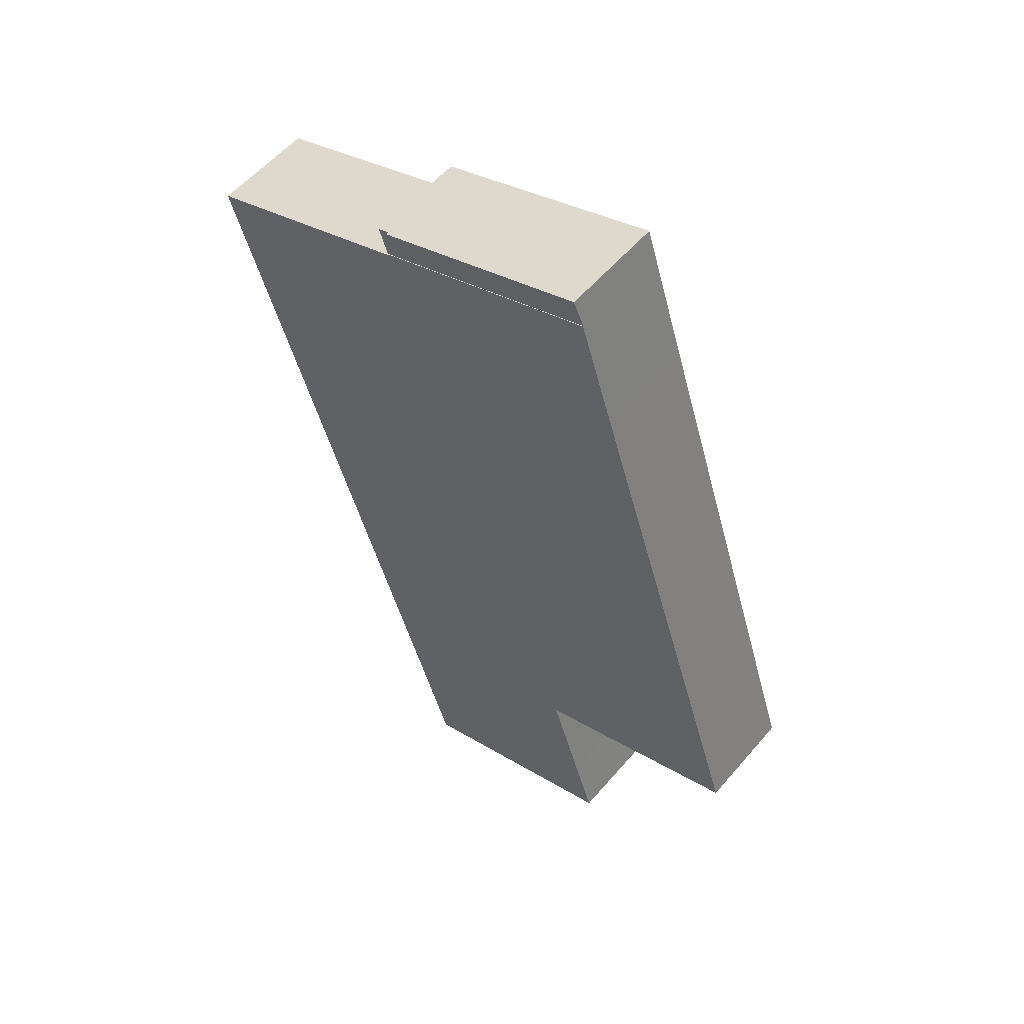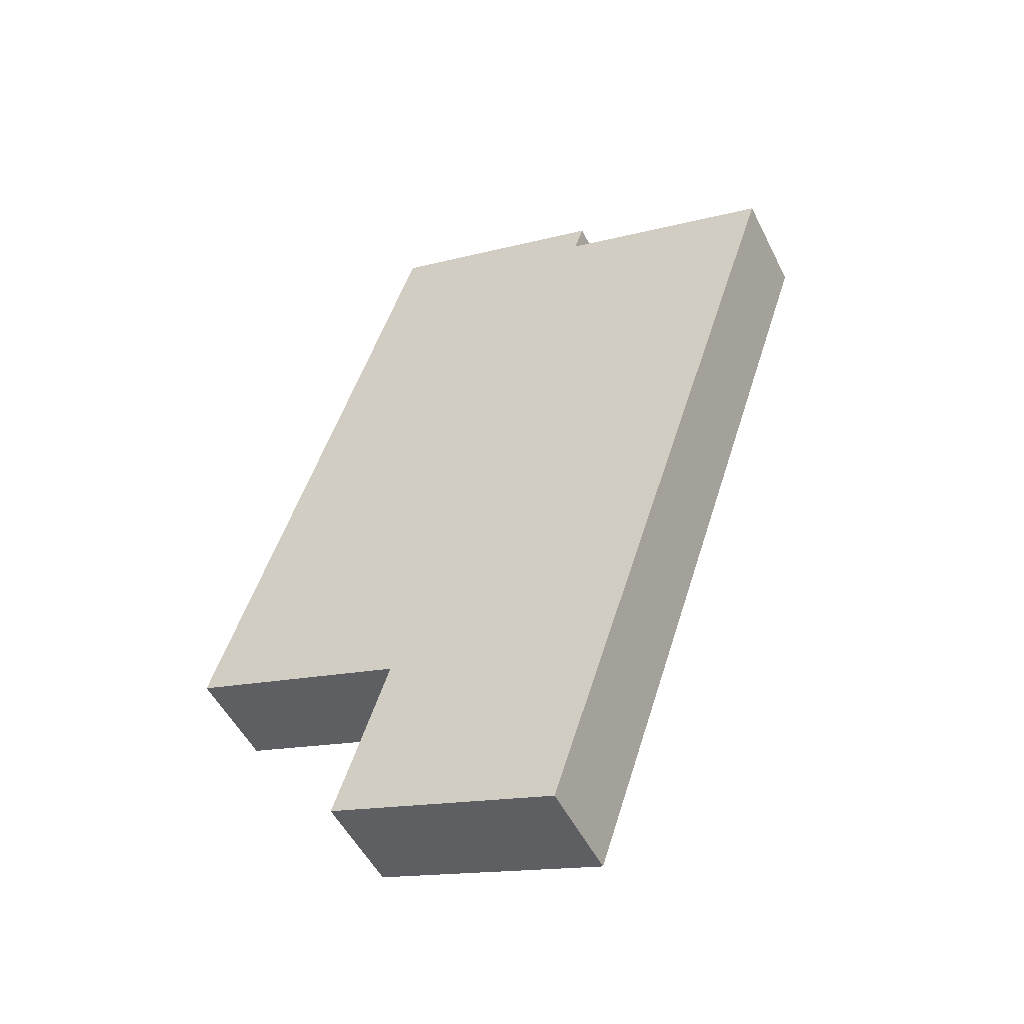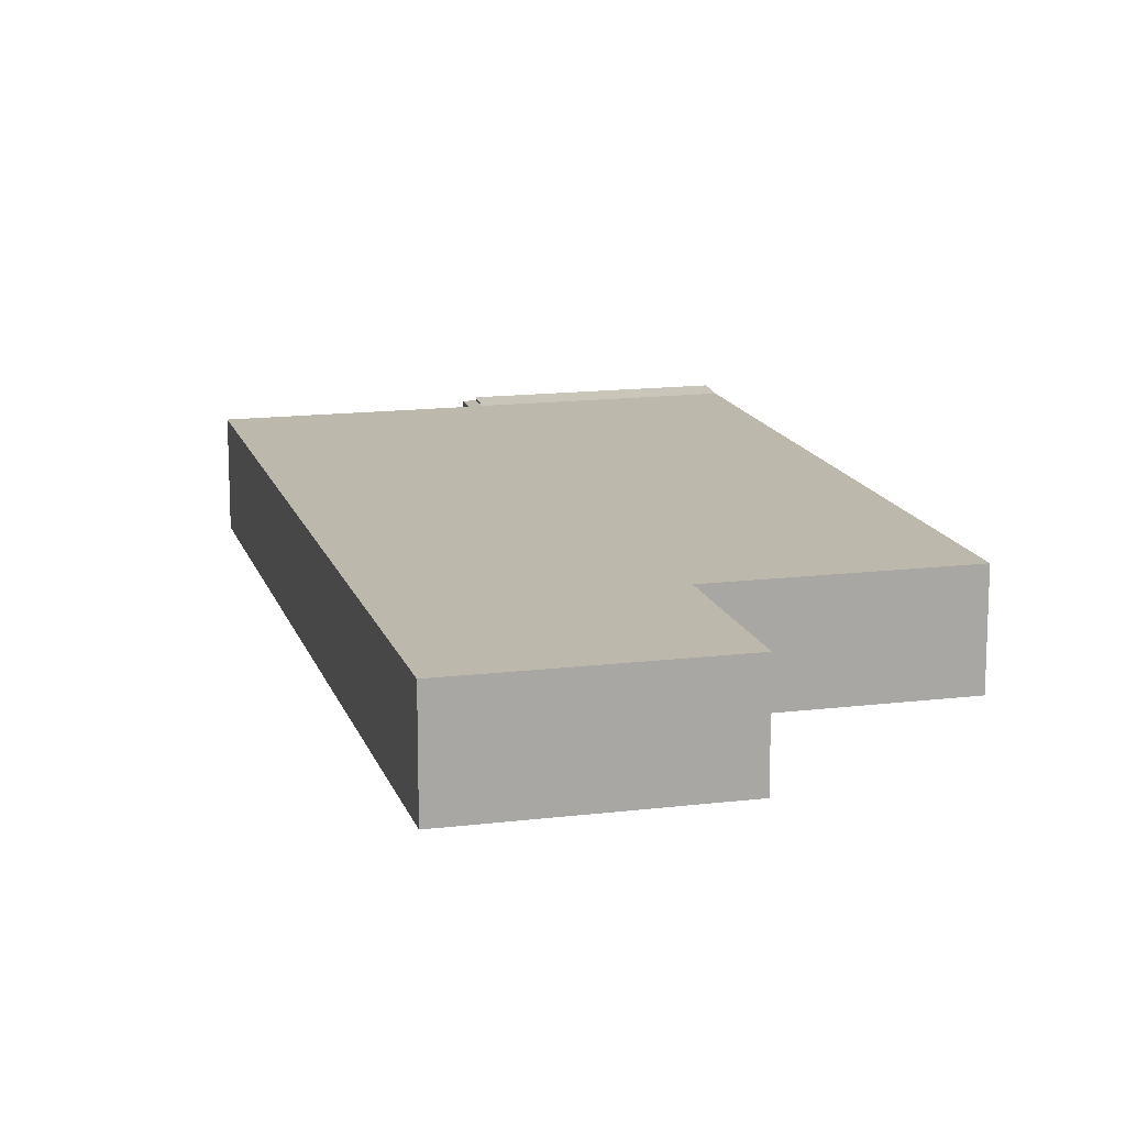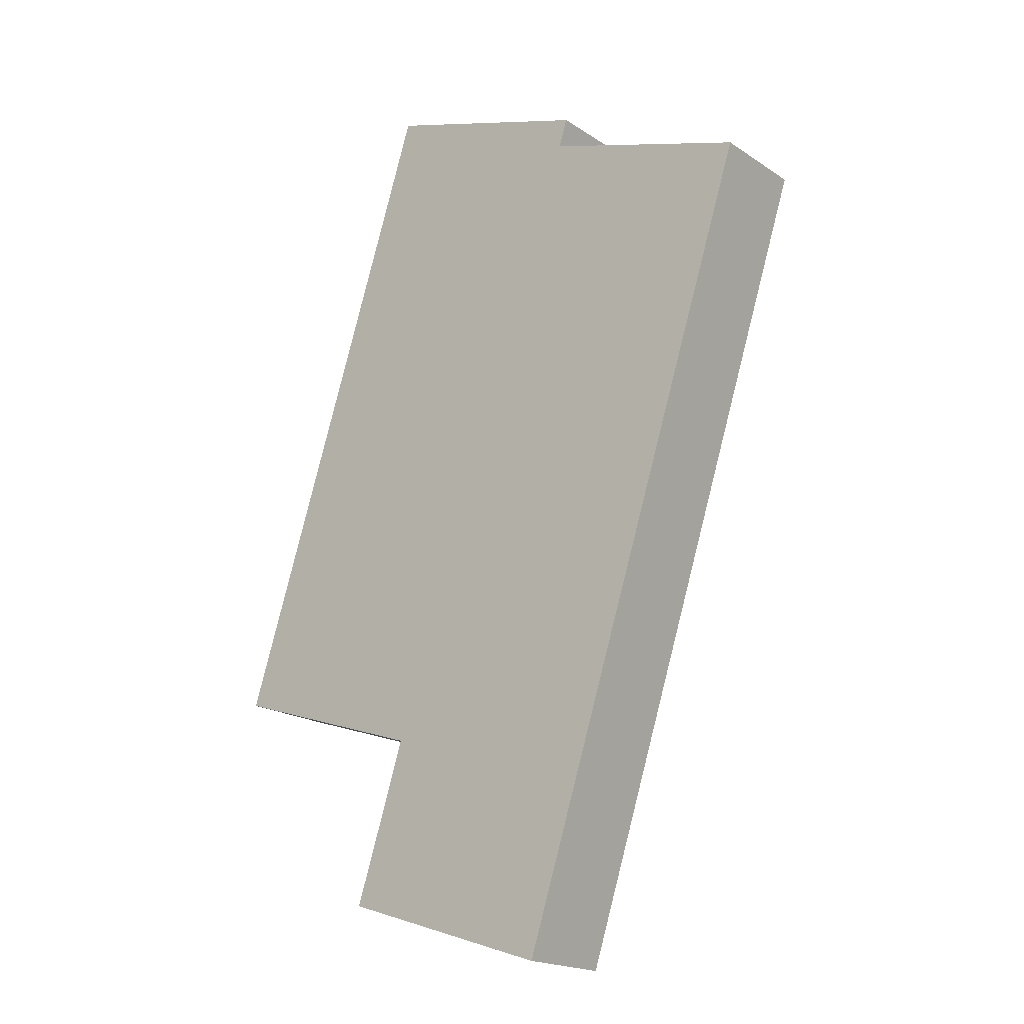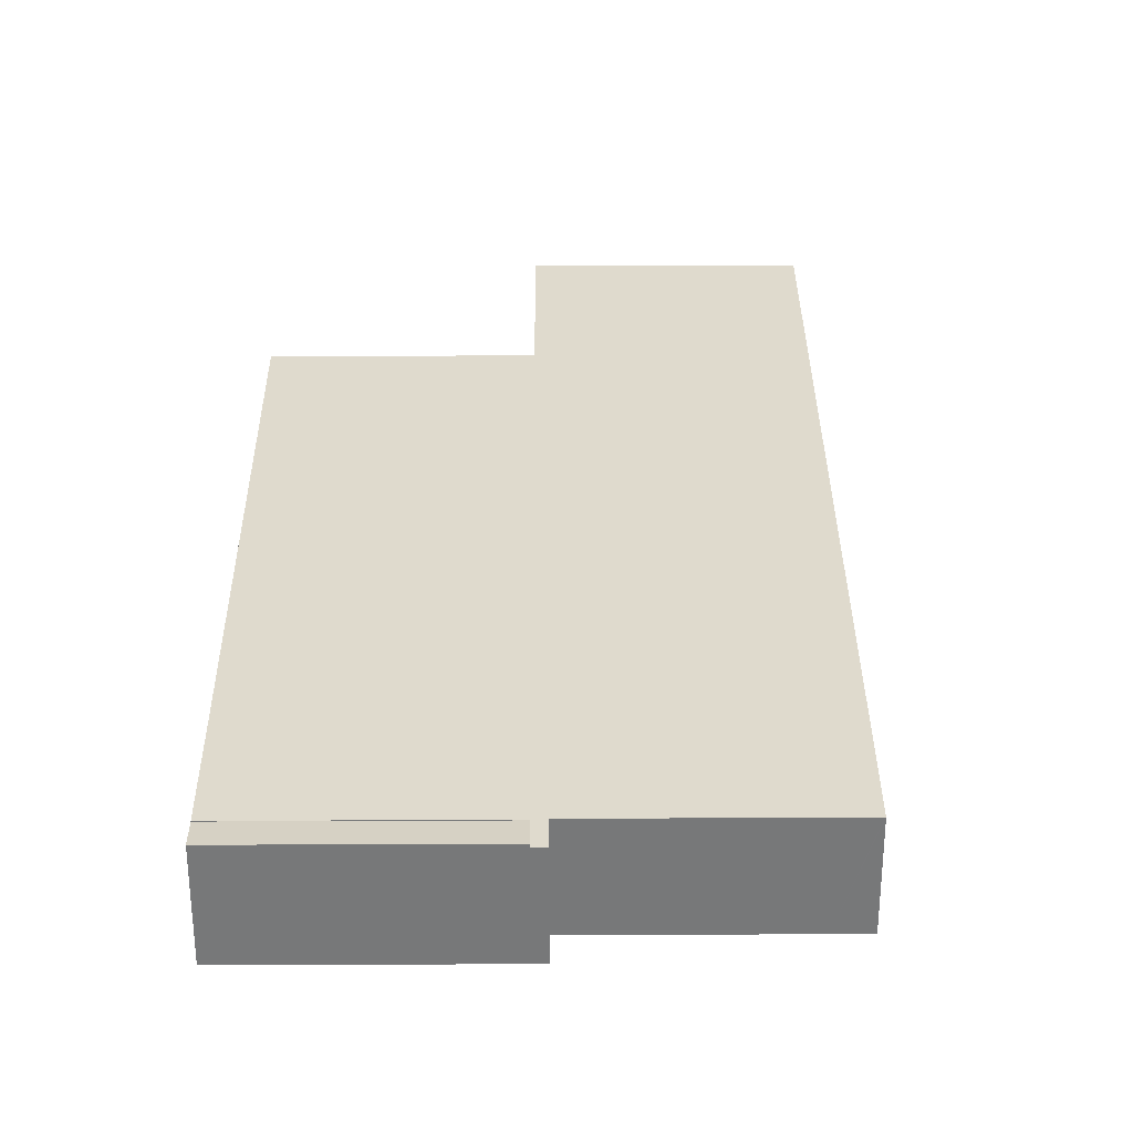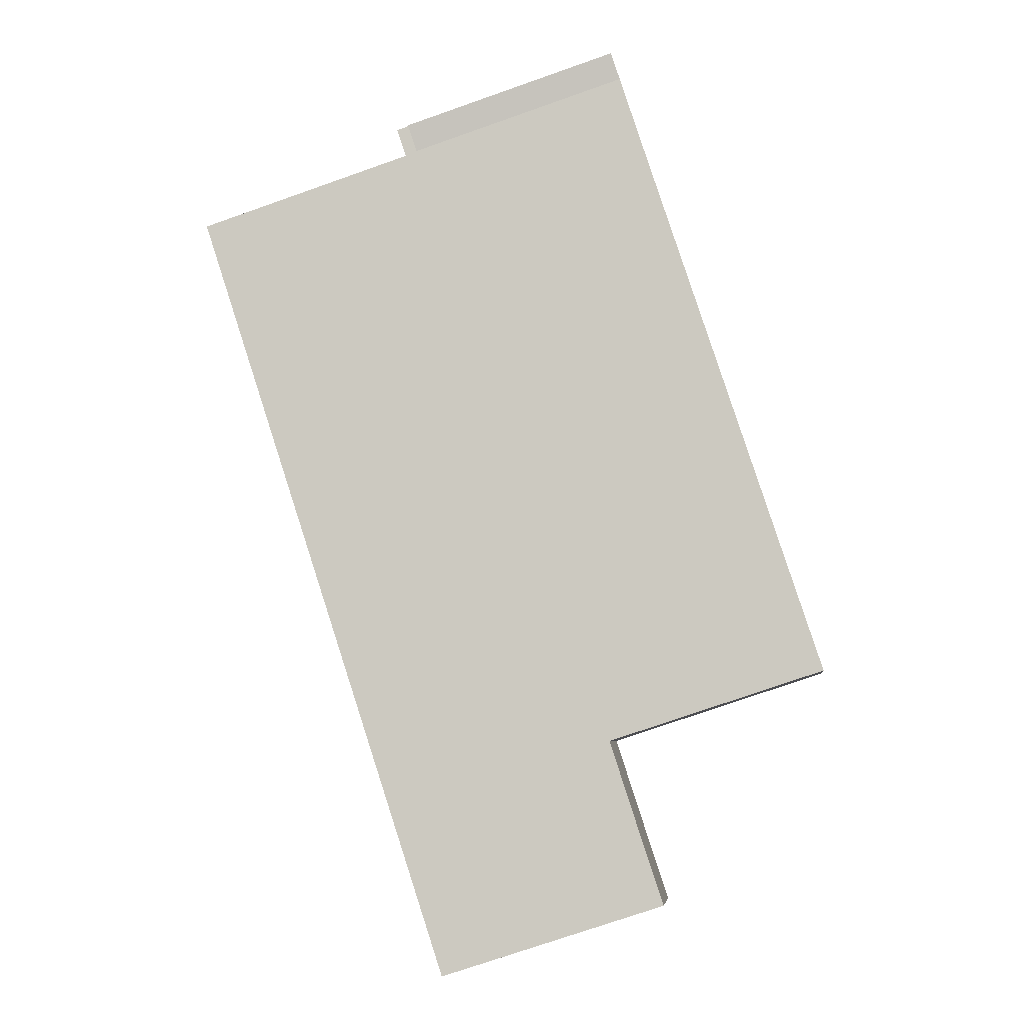
<metadata>
{"format":"obj","ext":"obj","renderer":"f3d","projection":"perspective","resolution":1024,"background":"white","views":[{"elev":55.9,"azim":-140.2,"up":"+Z"},{"elev":-50.8,"azim":25.9,"up":"+Z"},{"elev":14.8,"azim":-176.8,"up":"+Y"},{"elev":-19.1,"azim":39.1,"up":"+Z"},{"elev":32.6,"azim":17.7,"up":"+Y"},{"elev":-6.1,"azim":-173.2,"up":"+Z"}]}
</metadata>
<code>
v  49.55 11.91 65.21
v  25.04 12.27 76.8
v  50.61 12.27 68.47
v  23.98 11.91 73.54
v  25.04 -4.703e-15 76.8
v  23.98 -4.503e-15 73.54
v  50.61 -4.192e-15 68.47
v  49.55 -3.993e-15 65.21
v  52.31 11.98 -17.15
v  25.55 11.98 -8.345
v  52.62 11.98 -16.22
v  25.6 11.98 -8.362
v  25.65 11.98 -8.378
v  25.61 11.98 -8.508
v  49.45 11.98 -25.89
v  21.76 11.98 -20.39
v  49.42 11.98 -26
v  45.98 11.98 -36.51
v  19.29 11.98 -27.88
v  45.9 11.98 -36.49
v  72.86 11.98 45.62
v  76.26 11.98 56.36
v  76.36 11.98 56.32
v  72.65 11.98 57.54
v  50.92 11.98 64.64
v  23.72 11.98 72.72
v  19.98 11.98 61.16
v  72.84 11.98 45.57
v  69.95 11.98 36.73
v  0 11.98 7.336e-16
v  66.84 11.98 27.22
v  65.58 11.98 23.37
v  61.88 11.98 12.06
v  60.64 11.98 8.281
v  56 11.98 -5.881
v  52.87 11.98 -15.45
v  6.88 11.98 -2.247
v  49.55 11.98 65.21
v  50.95 11.98 64.75
v  23.98 11.98 73.54
v  50.95 -3.965e-15 64.75
v  50.92 -3.958e-15 64.64
v  76.36 -3.449e-15 56.32
v  72.86 -2.794e-15 45.62
v  72.84 -2.79e-15 45.57
v  69.95 -2.249e-15 36.73
v  66.84 -1.667e-15 27.22
v  65.58 -1.431e-15 23.37
v  61.88 -7.386e-16 12.06
v  60.64 -5.071e-16 8.281
v  56 3.601e-16 -5.881
v  52.87 9.462e-16 -15.45
v  52.62 9.932e-16 -16.22
v  52.31 1.05e-15 -17.15
v  49.45 1.586e-15 -25.89
v  49.42 1.592e-15 -26
v  45.98 2.236e-15 -36.51
v  19.29 1.707e-15 -27.88
v  45.9 2.234e-15 -36.49
v  25.65 5.13e-16 -8.378
v  0 0 0
v  25.6 5.12e-16 -8.362
v  25.55 5.11e-16 -8.345
v  6.88 1.376e-16 -2.247
v  21.76 1.249e-15 -20.39
v  25.61 5.21e-16 -8.508
v  19.98 -3.745e-15 61.16
v  23.72 -4.453e-15 72.72
v  72.65 -3.523e-15 57.54
v  76.26 -3.451e-15 56.36
v  50.95 11.91 64.75
v  50.61 11.91 68.47
v  52.04 11.91 68
v  52.04 -4.164e-15 68
g defaultobject
f 1 2 3
f 2 1 4
f 4 5 2
f 5 4 6
f 5 3 2
f 3 5 7
f 7 1 3
f 1 7 8
f 8 4 1
f 4 8 6
f 6 7 5
f 7 6 8
f 9 10 11
f 10 9 12
f 12 9 13
f 13 9 14
f 14 9 15
f 14 15 16
f 16 15 17
f 16 17 18
f 16 18 19
f 19 18 20
f 21 22 23
f 22 21 24
f 24 21 25
f 25 21 26
f 26 21 27
f 27 21 28
f 27 28 29
f 27 29 30
f 30 29 31
f 30 31 32
f 30 32 33
f 30 33 34
f 30 34 35
f 30 35 36
f 30 36 11
f 30 11 37
f 37 11 10
f 25 38 39
f 38 25 40
f 40 25 26
f 41 25 39
f 25 41 42
f 43 21 23
f 21 43 44
f 21 44 28
f 28 44 29
f 29 44 45
f 29 45 46
f 29 46 31
f 31 46 47
f 31 47 32
f 32 47 48
f 32 48 33
f 33 48 49
f 33 49 34
f 34 49 50
f 34 50 35
f 35 50 51
f 35 51 36
f 36 51 52
f 36 52 11
f 11 52 9
f 9 52 15
f 15 52 53
f 15 53 54
f 15 54 55
f 15 55 17
f 17 55 18
f 18 55 56
f 18 56 57
f 57 20 18
f 20 57 19
f 19 57 58
f 58 57 59
f 60 12 13
f 12 60 10
f 10 60 37
f 37 60 30
f 30 60 61
f 61 60 62
f 61 62 63
f 61 63 64
f 58 16 19
f 16 58 65
f 16 65 14
f 14 65 66
f 14 66 13
f 13 66 60
f 61 27 30
f 27 61 67
f 27 67 26
f 26 67 68
f 26 68 40
f 40 68 6
f 6 38 40
f 38 6 8
f 38 8 39
f 39 8 41
f 42 24 25
f 24 42 69
f 24 69 22
f 22 69 23
f 23 69 70
f 23 70 43
f 8 42 41
f 70 44 43
f 44 70 69
f 44 69 42
f 44 42 8
f 44 8 6
f 44 6 45
f 45 6 46
f 46 6 68
f 46 68 47
f 47 68 67
f 47 67 48
f 48 67 61
f 48 61 49
f 49 61 50
f 50 61 51
f 51 61 52
f 52 61 53
f 53 61 64
f 53 64 63
f 53 63 54
f 54 63 62
f 54 62 60
f 54 60 55
f 55 60 56
f 60 57 56
f 57 60 66
f 57 66 65
f 57 65 59
f 59 65 58
f 71 72 73
f 72 71 1
f 8 72 1
f 72 8 7
f 7 73 72
f 73 7 74
f 74 71 73
f 71 74 41
f 41 1 71
f 1 41 8
f 41 7 8
f 7 41 74

</code>
